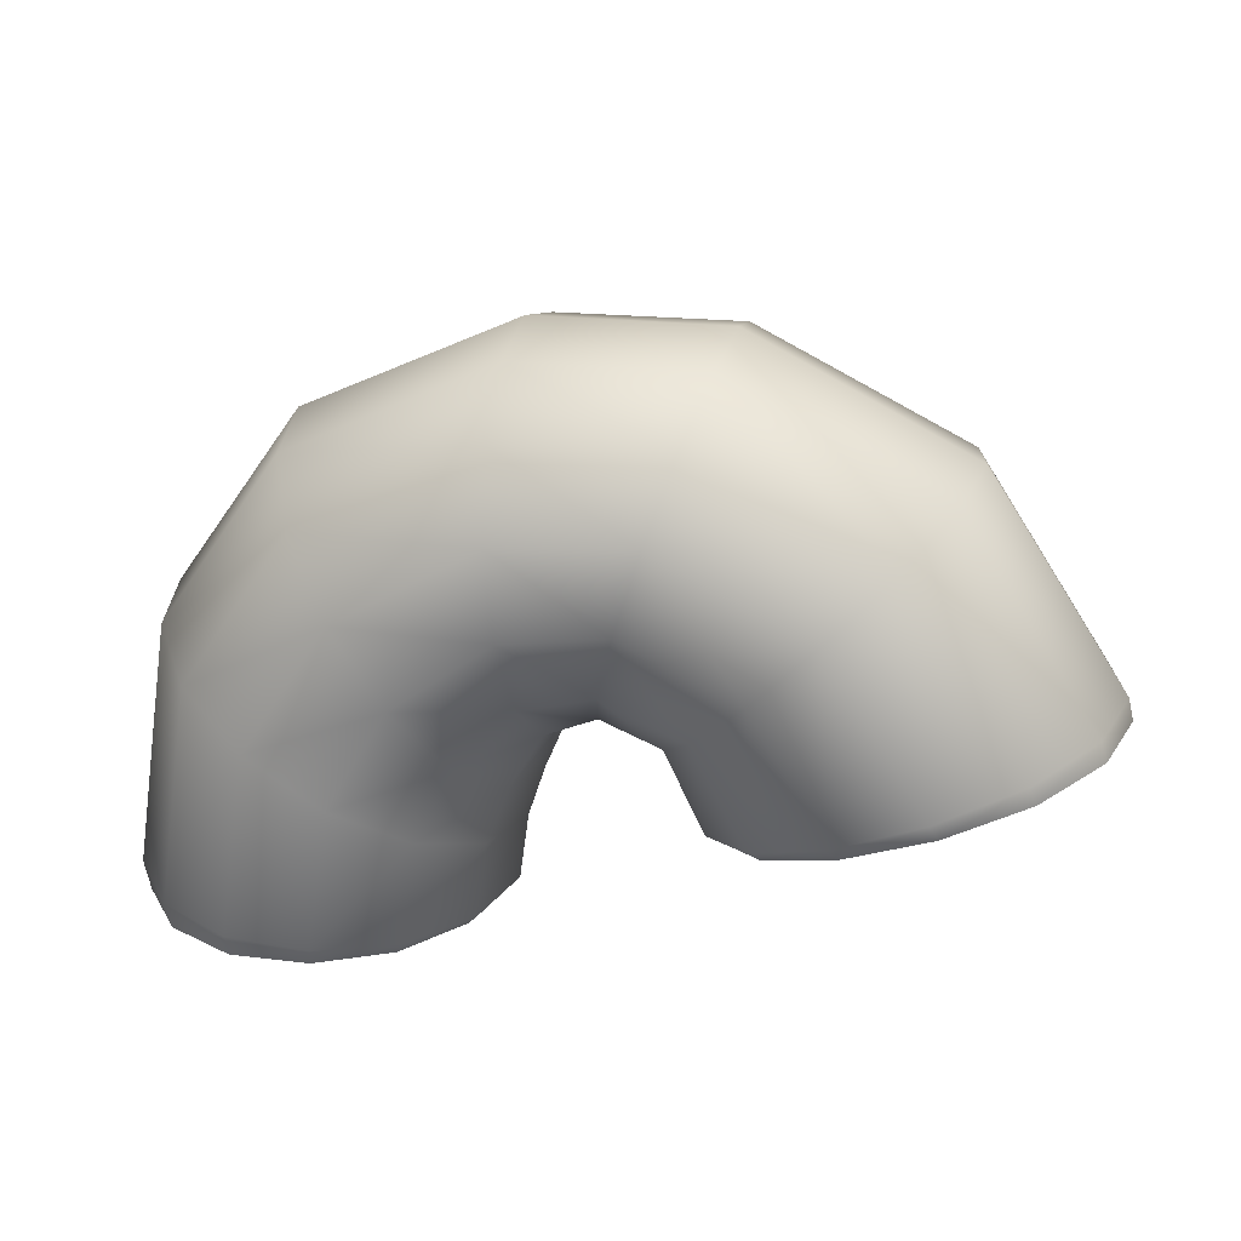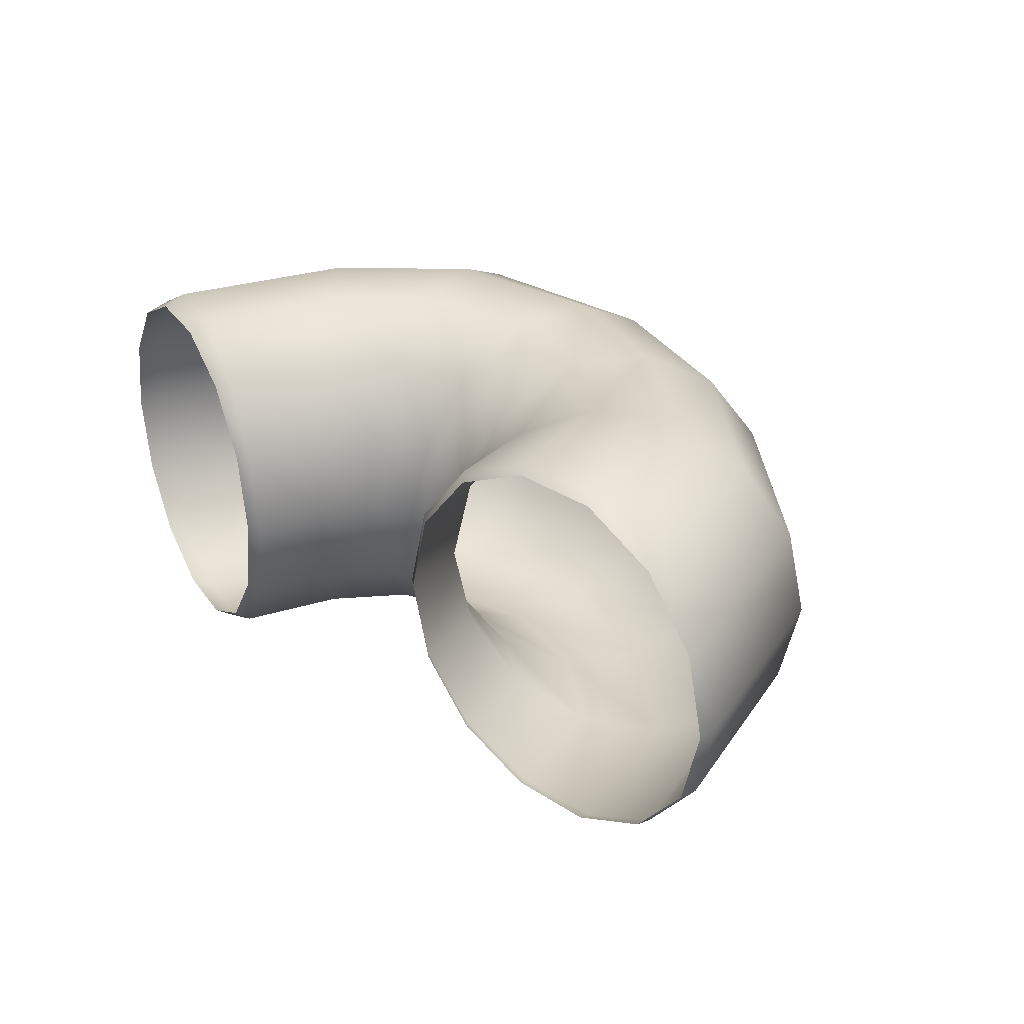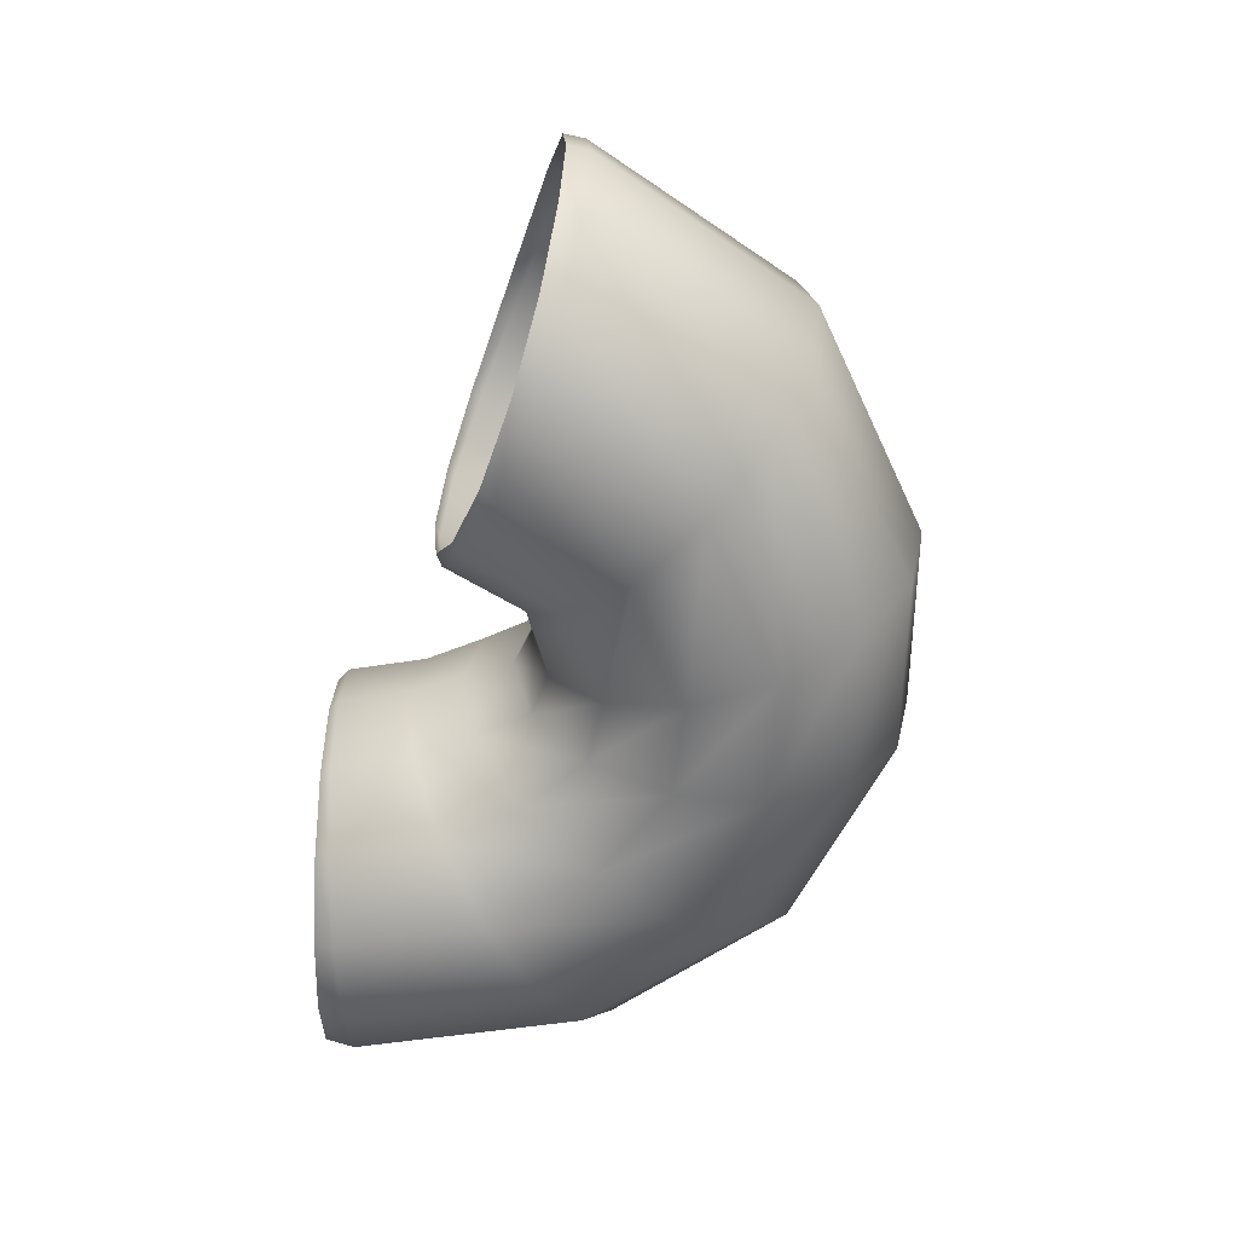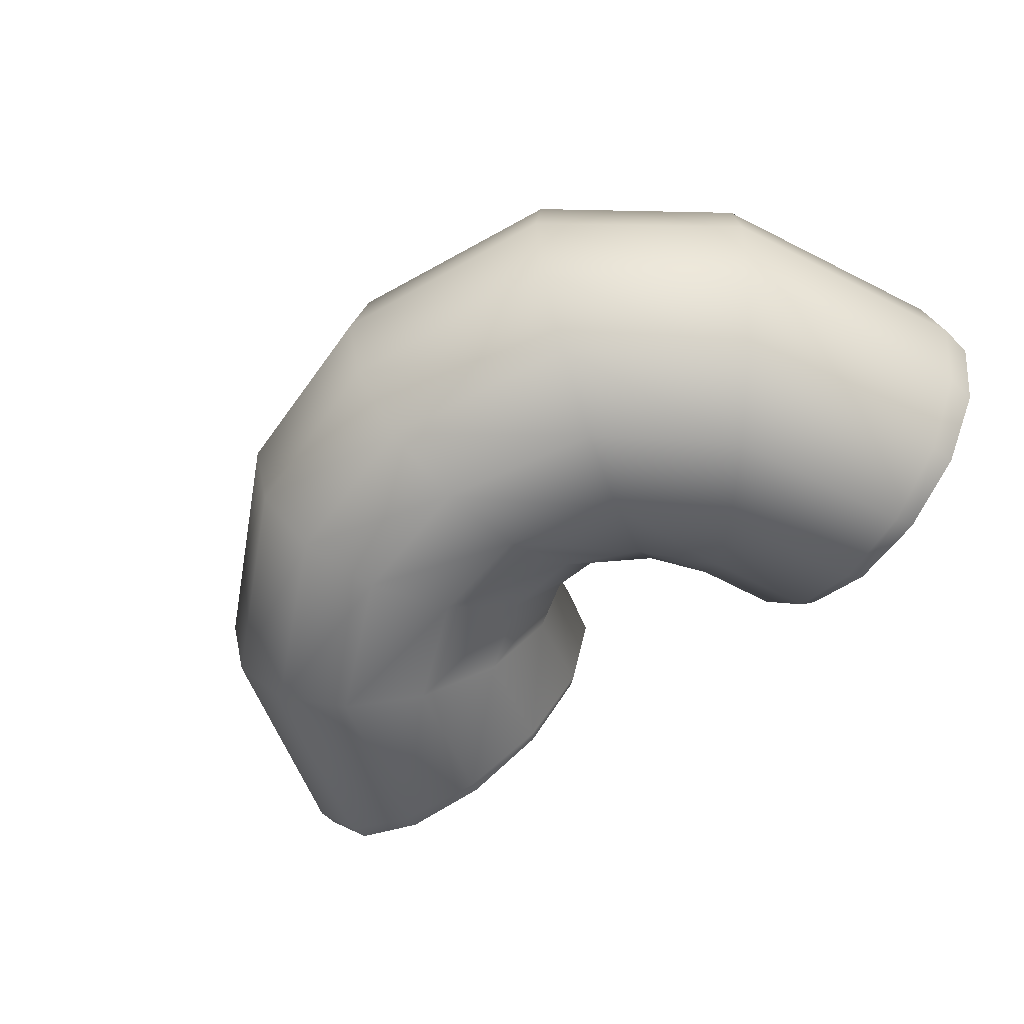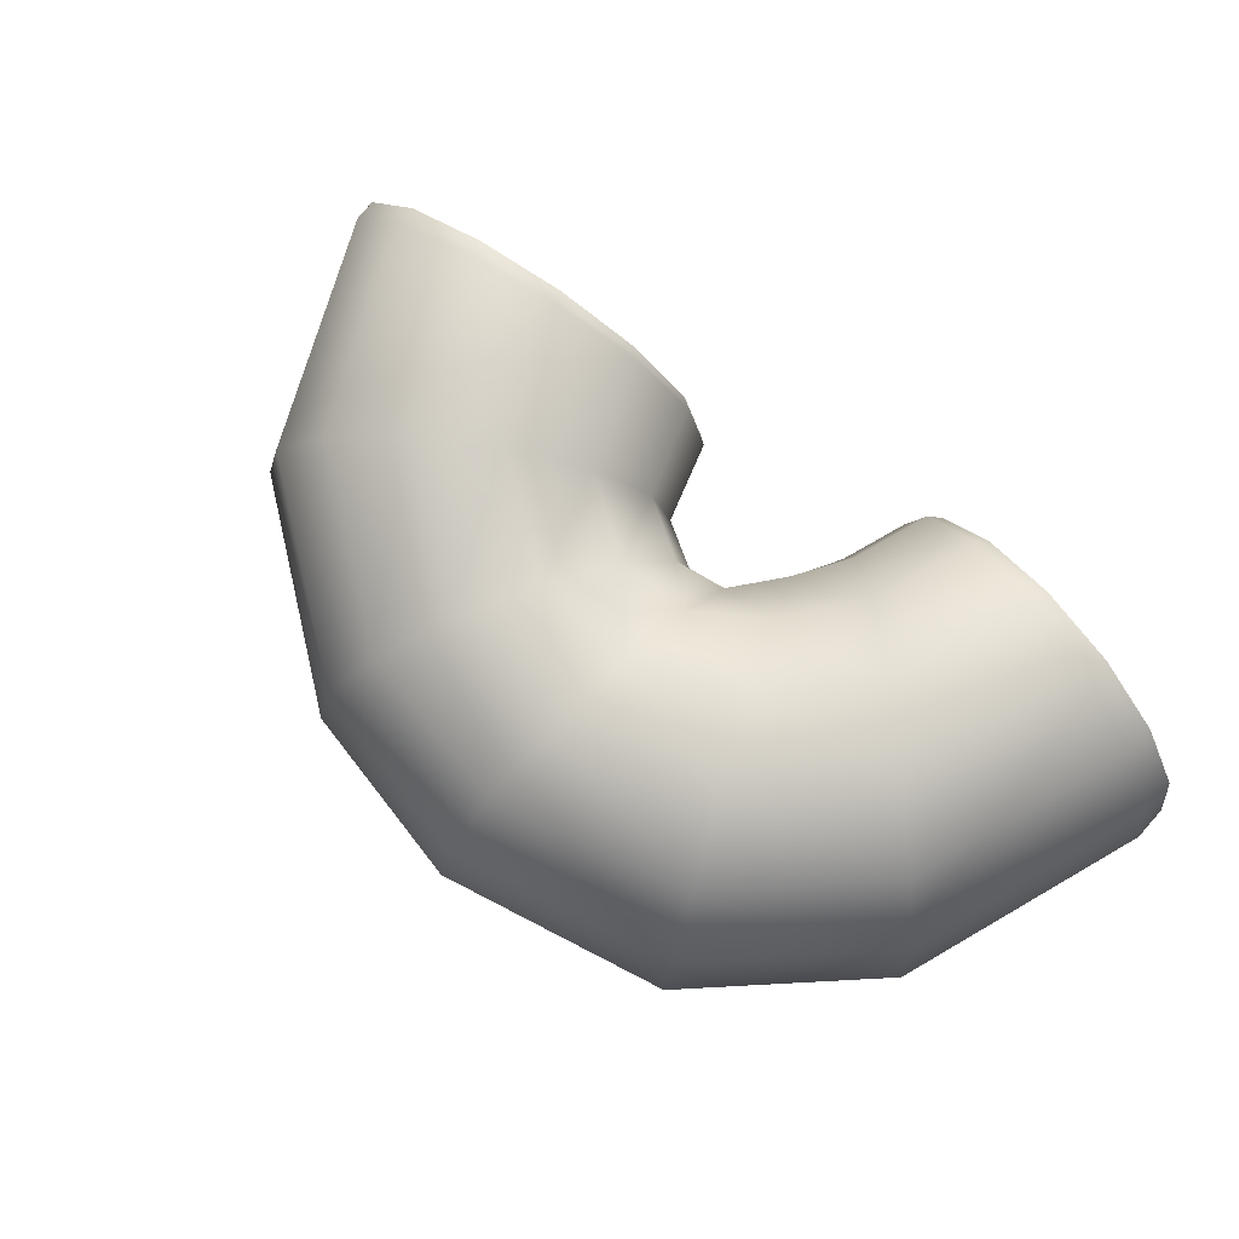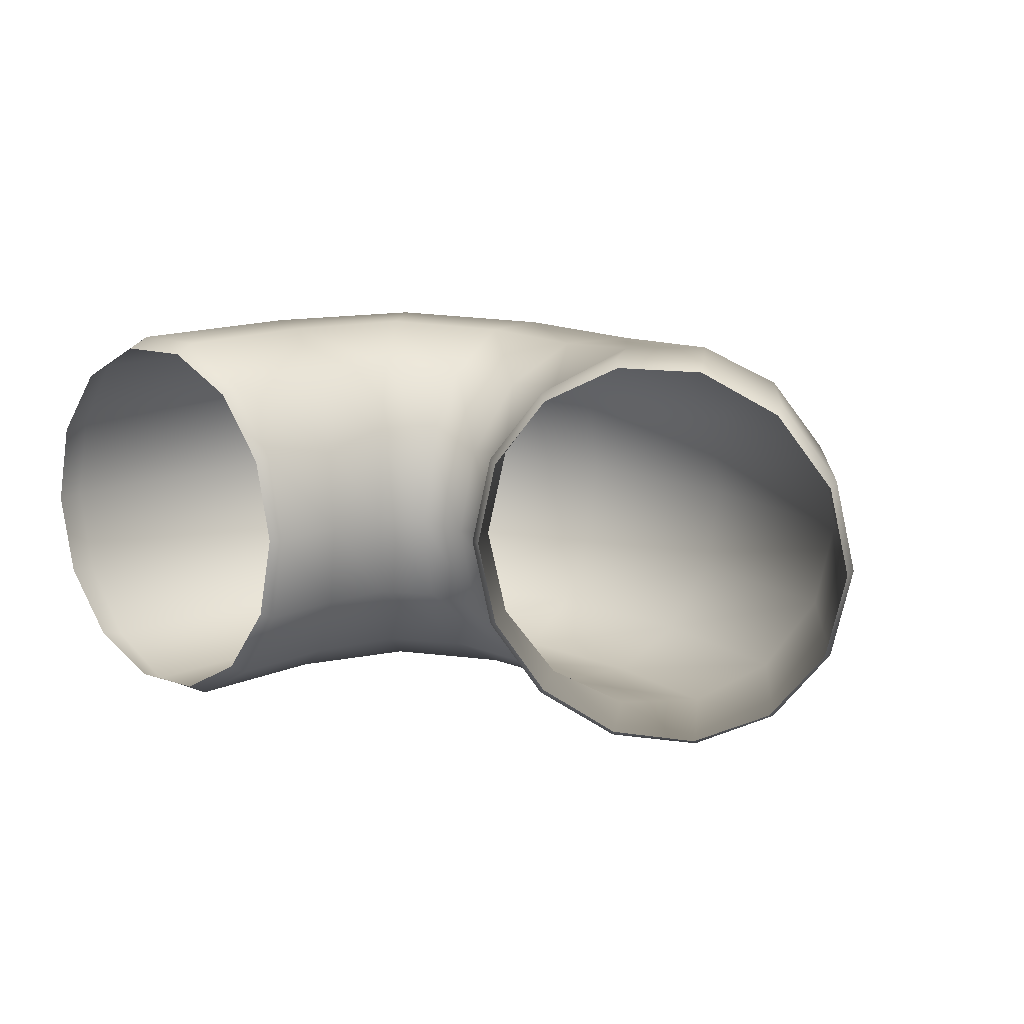
<metadata>
{"format":"obj","ext":"obj","renderer":"f3d","projection":"perspective","resolution":1024,"background":"white","views":[{"elev":21.1,"azim":12.6,"up":"+Y"},{"elev":31.4,"azim":60.8,"up":"+Z"},{"elev":-59.6,"azim":89.1,"up":"+Z"},{"elev":-59.6,"azim":-126.2,"up":"+Z"},{"elev":78.2,"azim":-128.7,"up":"+Z"},{"elev":12.5,"azim":38.6,"up":"+Z"}]}
</metadata>
<code>
g slinkyBloody_geo
v 0.1008 0 -0.05134
v 0.07369 0 -0.08921
v 0.03454 0 -0.1102
v -0.008915 0 -0.1102
v -0.04807 0 -0.08921
v -0.07516 0 -0.05134
v -0.08483 0 -0.004124
v -0.07516 0 0.04309
v -0.04807 0 0.08096
v -0.008915 0 0.102
v 0.03454 0 0.102
v 0.07369 0 0.08096
v 0.1008 0 0.04309
v 0.1105 0 -0.004124
v 0.2326 0.06397 -0.04784
v 0.2601 0.07504 -0.0862
v 0.3006 0.08995 -0.1075
v 0.3467 0.105 -0.1075
v 0.3892 0.1172 -0.0862
v 0.4192 0.1249 -0.04784
v 0.43 0.1275 -2.055e-08
v 0.4192 0.1249 0.04784
v 0.3892 0.1172 0.0862
v 0.3467 0.105 0.1075
v 0.3006 0.08995 0.1075
v 0.2601 0.07504 0.0862
v 0.2326 0.06397 0.04784
v 0.223 0.05987 1.761e-10
v 0.1061 0.005852 0.04572
v 0.07777 0.007706 0.08568
v 0.03686 0.01038 0.1079
v -0.008548 0.01336 0.1079
v -0.04946 0.01604 0.08568
v -0.07777 0.01789 0.04572
v -0.08788 0.01855 -0.004124
v -0.07777 0.01789 -0.05396
v -0.04946 0.01604 -0.09393
v -0.008548 0.01336 -0.1161
v 0.03686 0.01038 -0.1161
v 0.07777 0.007706 -0.09393
v 0.1061 0.005852 -0.05396
v 0.1162 0.00519 -0.004124
v 0.2265 0.06698 0.04984
v 0.2543 0.07951 0.08981
v 0.2954 0.09646 0.112
v 0.3423 0.1136 0.112
v 0.3856 0.1276 0.08981
v 0.4162 0.1365 0.04984
v 0.4273 0.1395 -2.159e-08
v 0.4162 0.1365 -0.04984
v 0.3856 0.1276 -0.08981
v 0.3423 0.1136 -0.112
v 0.2954 0.09646 -0.112
v 0.2543 0.07951 -0.08981
v 0.2265 0.06698 -0.04984
v 0.2166 0.06234 8.882e-18
v 0.1319 0.07338 8.882e-18
v 0.1256 0.08265 0.04984
v 0.108 0.1086 0.08981
v 0.08257 0.1462 0.112
v 0.05434 0.1879 0.112
v 0.02891 0.2254 0.08981
v 0.0113 0.2514 0.04984
v 0.005022 0.2607 -2.159e-08
v 0.0113 0.2514 -0.04984
v 0.02891 0.2254 -0.08981
v 0.05434 0.1879 -0.112
v 0.08257 0.1462 -0.112
v 0.108 0.1086 -0.08981
v 0.1256 0.08265 -0.04984
v 0.1665 0.1107 -0.009925
v 0.1696 0.1207 0.03991
v 0.1782 0.1487 0.07988
v 0.1907 0.1891 0.1021
v 0.2046 0.234 0.1021
v 0.217 0.2744 0.07988
v 0.2257 0.3024 0.03991
v 0.2287 0.3123 -0.009925
v 0.2257 0.3024 -0.05976
v 0.217 0.2744 -0.09973
v 0.2046 0.234 -0.1219
v 0.1907 0.1891 -0.1219
v 0.1782 0.1487 -0.09973
v 0.1696 0.1207 -0.05976
v 0.2037 0.1095 -0.0548
v 0.2246 0.1314 -0.09477
v 0.2552 0.1624 -0.117
v 0.2897 0.1959 -0.117
v 0.3214 0.2255 -0.09477
v 0.3437 0.2455 -0.0548
v 0.3517 0.2526 -0.004963
v 0.3437 0.2455 0.04488
v 0.3214 0.2255 0.08485
v 0.2897 0.1959 0.107
v 0.2552 0.1624 0.107
v 0.2246 0.1314 0.08485
v 0.2037 0.1095 0.04488
v 0.1963 0.1016 -0.004963
v 0.1422 0.1113 -0.0548
v 0.1395 0.1408 -0.09477
v 0.1354 0.1834 -0.117
v 0.131 0.2308 -0.117
v 0.127 0.2734 -0.09477
v 0.1242 0.3029 -0.0548
v 0.1232 0.3135 -0.004963
v 0.1242 0.3029 0.04488
v 0.127 0.2734 0.08485
v 0.131 0.2308 0.107
v 0.1354 0.1834 0.107
v 0.1395 0.1408 0.08485
v 0.1422 0.1113 0.04488
v 0.1432 0.1007 -0.004963
v 0.1219 0.04369 -0.002062
v 0.1126 0.04953 -0.0519
v 0.08652 0.06587 -0.09187
v 0.04885 0.08949 -0.1141
v 0.007039 0.1157 -0.1141
v -0.03063 0.1393 -0.09187
v -0.0567 0.1557 -0.0519
v -0.06601 0.1615 -0.002062
v -0.0567 0.1557 0.04778
v -0.03063 0.1393 0.08775
v 0.007039 0.1157 0.1099
v 0.04885 0.08949 0.1099
v 0.08652 0.06587 0.08775
v 0.1126 0.04953 0.04778
v -0.008915 0 -0.1102
v -0.008548 0.01336 -0.1161
v 0.007039 0.1157 -0.1141
v 0.3467 0.105 -0.1075
v 0.3423 0.1136 -0.112
v 0.131 0.2308 -0.117
v 0.05434 0.1879 -0.112
v 0.2897 0.1959 -0.117
v 0.2046 0.234 -0.1219
g slinkyBloody_geo_0
f 37 128 127
f 5 37 127
f 36 37 5
f 6 36 5
f 35 36 6
f 7 35 6
f 34 35 7
f 8 34 7
f 33 34 8
f 9 33 8
f 32 33 9
f 10 32 9
f 31 32 10
f 11 31 10
f 30 31 11
f 12 30 11
f 29 30 12
f 13 29 12
f 42 29 13
f 14 42 13
f 41 42 14
f 1 41 14
f 40 41 1
f 2 40 1
f 39 40 2
f 3 39 2
f 38 39 3
f 4 38 3
f 53 131 130
f 17 53 130
f 54 53 17
f 16 54 17
f 55 54 16
f 15 55 16
f 56 55 15
f 28 56 15
f 43 56 28
f 27 43 28
f 44 43 27
f 26 44 27
f 45 44 26
f 25 45 26
f 46 45 25
f 24 46 25
f 47 46 24
f 23 47 24
f 48 47 23
f 22 48 23
f 49 48 22
f 21 49 22
f 50 49 21
f 20 50 21
f 51 50 20
f 19 51 20
f 52 51 19
f 18 52 19
f 39 38 129
f 116 39 129
f 40 39 116
f 115 40 116
f 41 40 115
f 114 41 115
f 42 41 114
f 113 42 114
f 29 42 113
f 126 29 113
f 30 29 126
f 125 30 126
f 31 30 125
f 124 31 125
f 32 31 124
f 123 32 124
f 33 32 123
f 122 33 123
f 34 33 122
f 121 34 122
f 35 34 121
f 120 35 121
f 36 35 120
f 119 36 120
f 37 36 119
f 118 37 119
f 128 37 118
f 117 128 118
f 68 133 132
f 101 68 132
f 69 68 101
f 100 69 101
f 70 69 100
f 99 70 100
f 57 70 99
f 112 57 99
f 58 57 112
f 111 58 112
f 59 58 111
f 110 59 111
f 60 59 110
f 109 60 110
f 61 60 109
f 108 61 109
f 62 61 108
f 107 62 108
f 63 62 107
f 106 63 107
f 64 63 106
f 105 64 106
f 65 64 105
f 104 65 105
f 66 65 104
f 103 66 104
f 67 66 103
f 102 67 103
f 82 135 134
f 87 82 134
f 83 82 87
f 86 83 87
f 84 83 86
f 85 84 86
f 71 84 85
f 98 71 85
f 72 71 98
f 97 72 98
f 73 72 97
f 96 73 97
f 74 73 96
f 95 74 96
f 75 74 95
f 94 75 95
f 76 75 94
f 93 76 94
f 77 76 93
f 92 77 93
f 78 77 92
f 91 78 92
f 79 78 91
f 90 79 91
f 80 79 90
f 89 80 90
f 81 80 89
f 88 81 89
f 51 52 88
f 89 51 88
f 50 51 89
f 90 50 89
f 49 50 90
f 91 49 90
f 48 49 91
f 92 48 91
f 47 48 92
f 93 47 92
f 46 47 93
f 94 46 93
f 45 46 94
f 95 45 94
f 44 45 95
f 96 44 95
f 43 44 96
f 97 43 96
f 56 43 97
f 98 56 97
f 55 56 98
f 85 55 98
f 54 55 85
f 86 54 85
f 53 54 86
f 87 53 86
f 131 53 87
f 134 131 87
f 80 81 102
f 103 80 102
f 79 80 103
f 104 79 103
f 78 79 104
f 105 78 104
f 77 78 105
f 106 77 105
f 76 77 106
f 107 76 106
f 75 76 107
f 108 75 107
f 74 75 108
f 109 74 108
f 73 74 109
f 110 73 109
f 72 73 110
f 111 72 110
f 71 72 111
f 112 71 111
f 84 71 112
f 99 84 112
f 83 84 99
f 100 83 99
f 82 83 100
f 101 82 100
f 135 82 101
f 132 135 101
f 66 67 117
f 118 66 117
f 65 66 118
f 119 65 118
f 64 65 119
f 120 64 119
f 63 64 120
f 121 63 120
f 62 63 121
f 122 62 121
f 61 62 122
f 123 61 122
f 60 61 123
f 124 60 123
f 59 60 124
f 125 59 124
f 58 59 125
f 126 58 125
f 57 58 126
f 113 57 126
f 70 57 113
f 114 70 113
f 69 70 114
f 115 69 114
f 68 69 115
f 116 68 115
f 133 68 116
f 129 133 116

</code>
